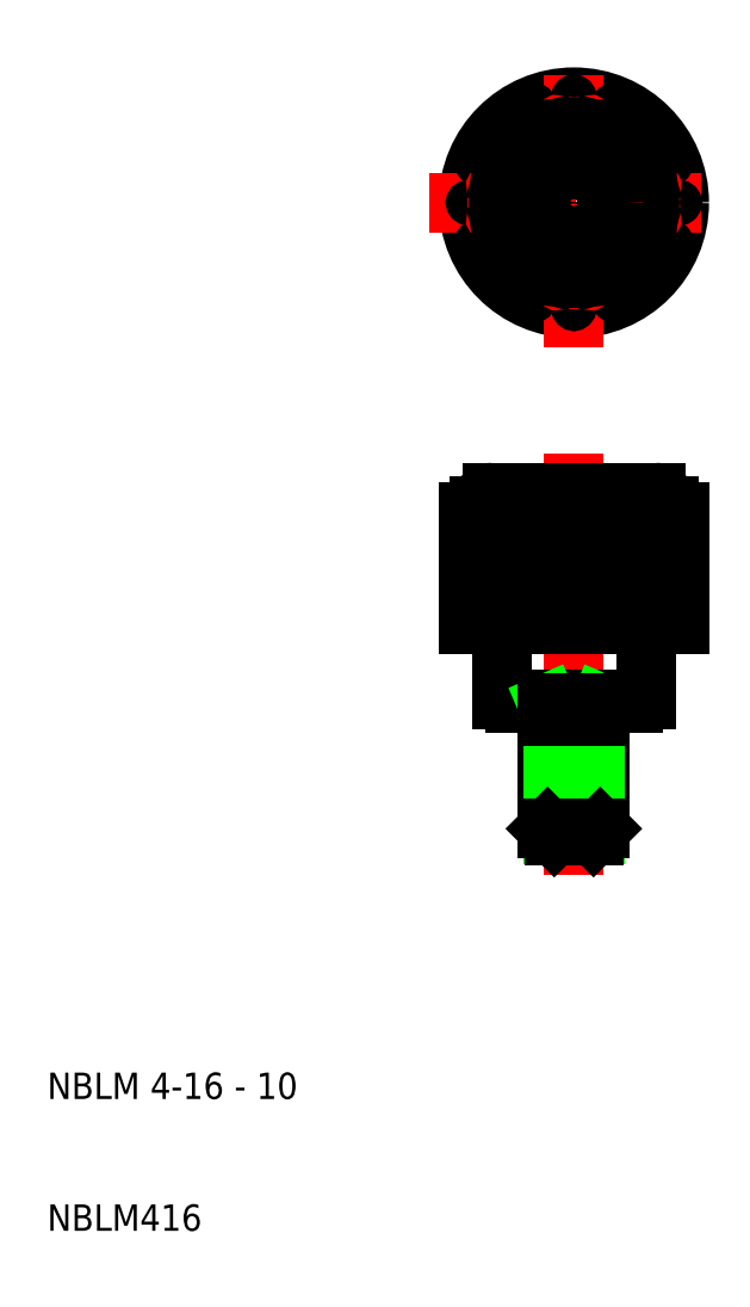
<metadata>
{"format":"dxf","ext":"dxf","renderer":"ezdxf+matplotlib","layout":"modelspace","background":"white","min_lineweight":24,"dpi":150}
</metadata>
<code>
0
SECTION
2
ENTITIES
0
LINE
8
0
10
44.5
20
50.3
30
0
11
44.5
21
56
31
0
0
LINE
8
0
10
55.5
20
56
30
0
11
55.5
21
50.3
31
0
0
LINE
8
CENTER
10
50
20
69
30
0
11
50
21
37
31
0
0
TEXT
8
0
10
10
20
20
30
0
40
2
1
NBLM 4-16 - 10
0
TEXT
8
0
10
10
20
10
30
0
40
2
1
NBLM416
0
LINE
8
0
10
54.5
20
50.3
30
0
11
45.5
21
50.3
31
0
0
LINE
8
0
10
48
20
50
30
0
11
45.5
21
50
31
0
0
LINE
8
0
10
45.5
20
50.3
30
0
11
44.5
21
50.3
31
0
0
LINE
8
0
10
45.5
20
50
30
0
11
45.5
21
50.3
31
0
0
LINE
8
0
10
48
20
40.51
30
0
11
48
21
50
31
0
0
LINE
8
0
10
52
20
50
30
0
11
52
21
40.51
31
0
0
LINE
8
0
10
51.57
20
40.08
30
0
11
51.57
21
49
31
0
0
LINE
8
0
10
48.43
20
40.08
30
0
11
48.43
21
49
31
0
0
LINE
8
0
10
51.49
20
40
30
0
11
48.51
21
40
31
0
0
LINE
8
0
10
48
20
40.51
30
0
11
52
21
40.51
31
0
0
LINE
8
0
10
48.51
20
40
30
0
11
48
21
40.51
31
0
0
LINE
8
0
10
52
20
40.51
30
0
11
51.49
21
40
31
0
0
LINE
8
0
10
54.5
20
50
30
0
11
52
21
50
31
0
0
LINE
8
0
10
51.57
20
49
30
0
11
52
21
50
31
0
0
LINE
8
0
10
48.43
20
49
30
0
11
48
21
50
31
0
0
LINE
8
0
10
48
20
49
30
0
11
52
21
49
31
0
0
LINE
8
0
10
52
20
50
30
0
11
48
21
50
31
0
0
LINE
8
0
10
54.5
20
50.3
30
0
11
54.5
21
50
31
0
0
LINE
8
0
10
55.5
20
50.3
30
0
11
54.5
21
50.3
31
0
0
CIRCLE
8
0
10
50
20
88
30
0
40
8
0
CIRCLE
8
0
10
50
20
88
30
0
40
7.2
0
LINE
8
0
10
43.8
20
66
30
0
11
56.2
21
66
31
0
0
LINE
8
0
10
55.5
20
56
30
0
11
44.5
21
56
31
0
0
LINE
8
0
10
42.8
20
64.5
30
0
11
57.2
21
64.5
31
0
0
LINE
8
CENTER
10
39
20
88
30
0
11
61
21
88
31
0
0
LINE
8
0
10
42
20
56
30
0
11
42
21
64.5
31
0
0
LINE
8
0
10
44
20
64.5
30
0
11
44
21
58.5
31
0
0
LINE
8
0
10
42.67
20
64.5
30
0
11
42.67
21
58.5
31
0
0
LINE
8
0
10
42.33
20
64.5
30
0
11
42.33
21
58.5
31
0
0
LINE
8
0
10
44.71
20
64.5
30
0
11
44.71
21
58.5
31
0
0
LINE
8
0
10
44.5
20
56
30
0
11
42
21
56
31
0
0
LINE
8
0
10
44
20
58.5
30
0
11
44.71
21
58.5
31
0
0
LINE
8
0
10
42.33
20
58.5
30
0
11
42.67
21
58.5
31
0
0
ARC
8
0
10
43.8
20
65
30
0
40
1
50
90
51
180
0
LINE
8
0
10
42.8
20
64.5
30
0
11
42.8
21
65
31
0
0
LINE
8
0
10
42
20
64.5
30
0
11
42.8
21
64.5
31
0
0
ARC
8
0
10
42.61
20
91.06
30
0
40
0.5
50
249.3
51
65.71
0
ARC
8
0
10
42.61
20
84.94
30
0
40
0.5
50
294.3
51
110.7
0
ARC
8
0
10
44.34
20
82.34
30
0
40
0.5
50
316.8
51
133.2
0
ARC
8
0
10
42
20
88
30
0
40
0.5
50
271.8
51
88.21
0
ARC
8
0
10
44.34
20
93.66
30
0
40
0.5
50
226.8
51
43.21
0
LINE
8
CENTER
10
50
20
77
30
0
11
50
21
99
31
0
0
LINE
8
0
10
49.5
20
64.5
30
0
11
49.5
21
58.5
31
0
0
LINE
8
0
10
47.34
20
64.5
30
0
11
47.34
21
58.5
31
0
0
LINE
8
0
10
46.42
20
64.5
30
0
11
46.42
21
58.5
31
0
0
LINE
8
0
10
53.58
20
64.5
30
0
11
53.58
21
58.5
31
0
0
LINE
8
0
10
52.66
20
64.5
30
0
11
52.66
21
58.5
31
0
0
LINE
8
0
10
50.5
20
64.5
30
0
11
50.5
21
58.5
31
0
0
LINE
8
0
10
49.5
20
58.5
30
0
11
50.5
21
58.5
31
0
0
LINE
8
0
10
46.42
20
58.5
30
0
11
47.34
21
58.5
31
0
0
LINE
8
0
10
52.66
20
58.5
30
0
11
53.58
21
58.5
31
0
0
LINE
8
0
10
55.29
20
64.5
30
0
11
55.29
21
58.5
31
0
0
LINE
8
0
10
58
20
64.5
30
0
11
58
21
56
31
0
0
LINE
8
0
10
57.67
20
64.5
30
0
11
57.67
21
58.5
31
0
0
LINE
8
0
10
57.33
20
64.5
30
0
11
57.33
21
58.5
31
0
0
LINE
8
0
10
56
20
64.5
30
0
11
56
21
58.5
31
0
0
LINE
8
0
10
58
20
56
30
0
11
55.5
21
56
31
0
0
LINE
8
0
10
55.29
20
58.5
30
0
11
56
21
58.5
31
0
0
LINE
8
0
10
57.33
20
58.5
30
0
11
57.67
21
58.5
31
0
0
ARC
8
0
10
56.2
20
65
30
0
40
1
50
0
51
90
0
LINE
8
0
10
57.2
20
64.5
30
0
11
58
21
64.5
31
0
0
LINE
8
0
10
57.2
20
65
30
0
11
57.2
21
64.5
31
0
0
CIRCLE
8
0
10
50
20
88
30
0
40
4
0
ARC
8
0
10
57.39
20
91.06
30
0
40
0.5
50
114.3
51
290.7
0
ARC
8
0
10
50
20
80
30
0
40
0.5
50
1.791
51
178.2
0
ARC
8
0
10
46.94
20
80.61
30
0
40
0.5
50
339.3
51
155.7
0
ARC
8
0
10
53.06
20
80.61
30
0
40
0.5
50
24.29
51
200.7
0
CIRCLE
8
0
10
50
20
88
30
0
40
2
0
ARC
8
0
10
57.39
20
84.94
30
0
40
0.5
50
69.29
51
245.7
0
ARC
8
0
10
55.66
20
82.34
30
0
40
0.5
50
46.79
51
223.2
0
ARC
8
0
10
58
20
88
30
0
40
0.5
50
91.79
51
268.2
0
ARC
8
0
10
50
20
96
30
0
40
0.5
50
181.8
51
358.2
0
ARC
8
0
10
46.94
20
95.39
30
0
40
0.5
50
204.3
51
20.71
0
ARC
8
0
10
53.06
20
95.39
30
0
40
0.5
50
159.3
51
335.7
0
ARC
8
0
10
55.66
20
93.66
30
0
40
0.5
50
136.8
51
313.2
0
ENDSEC
0
EOF

</code>
